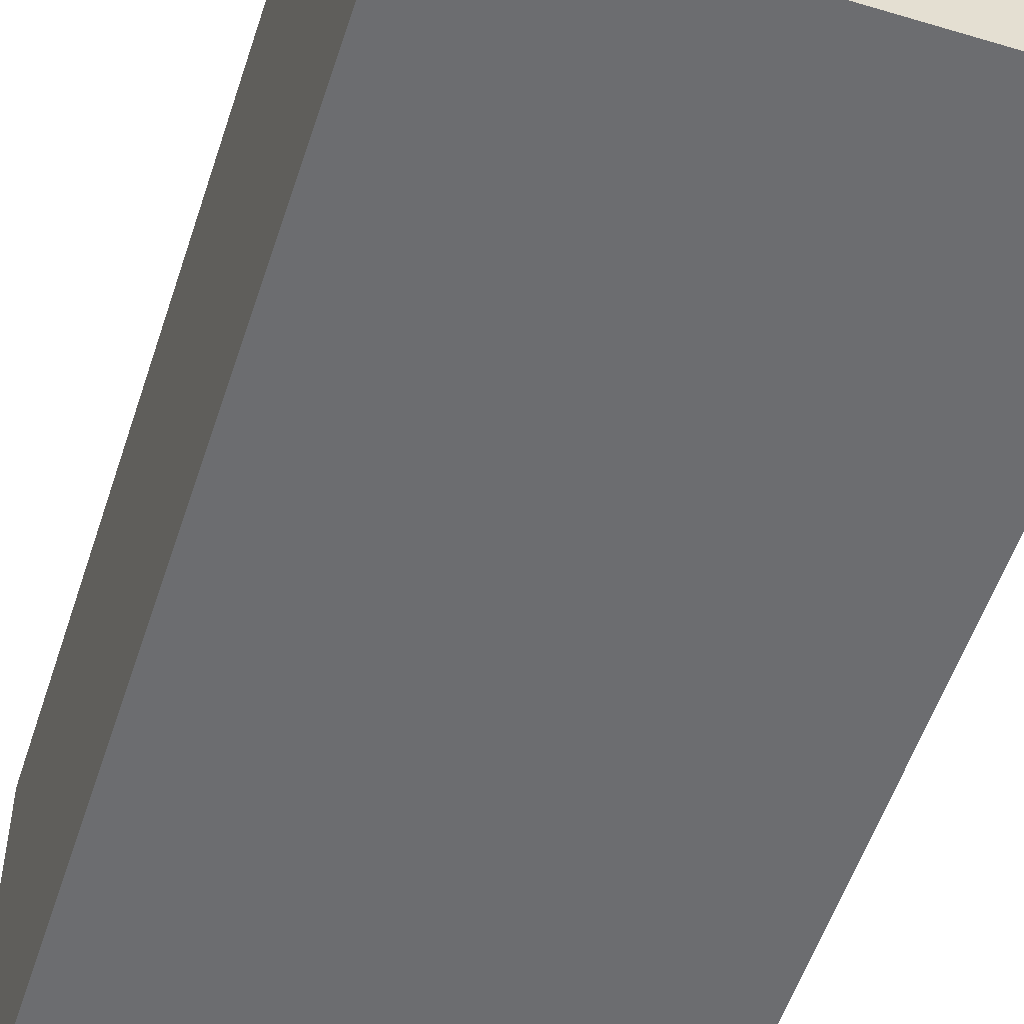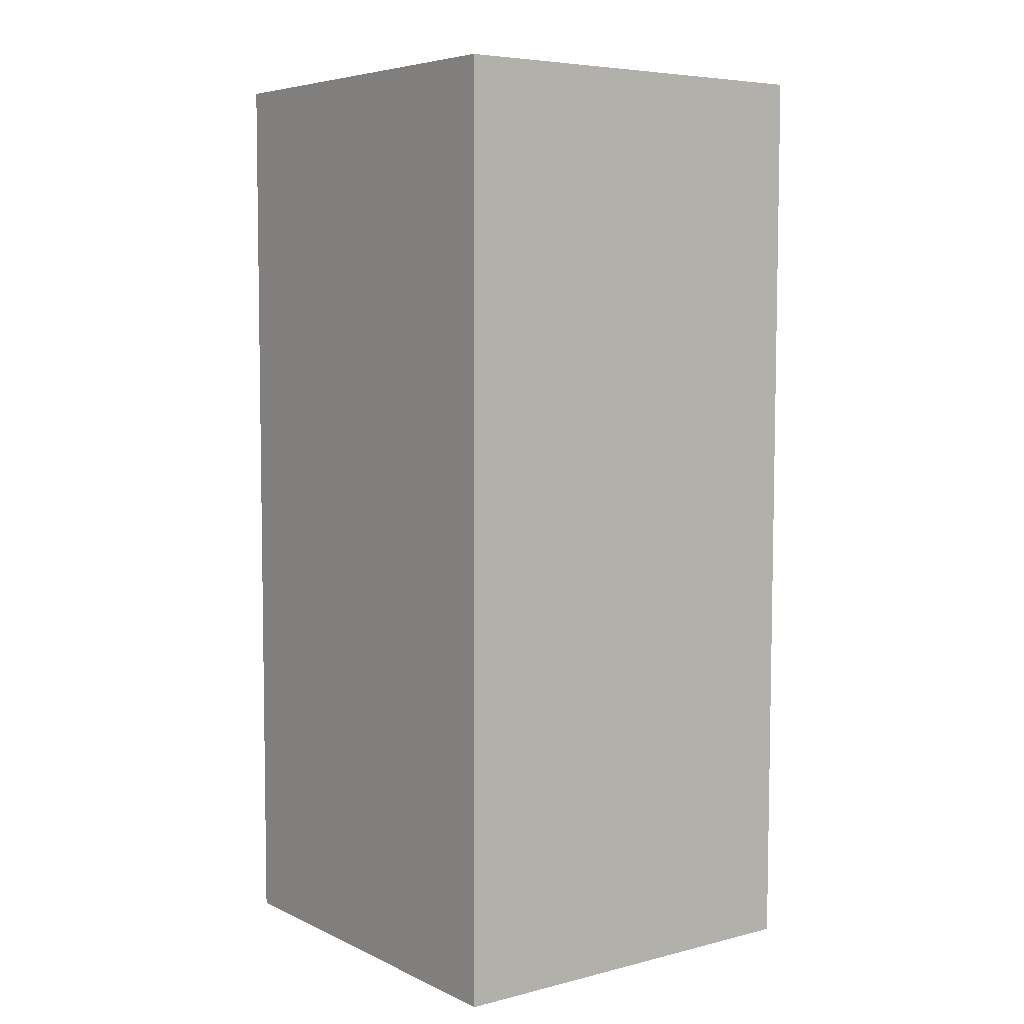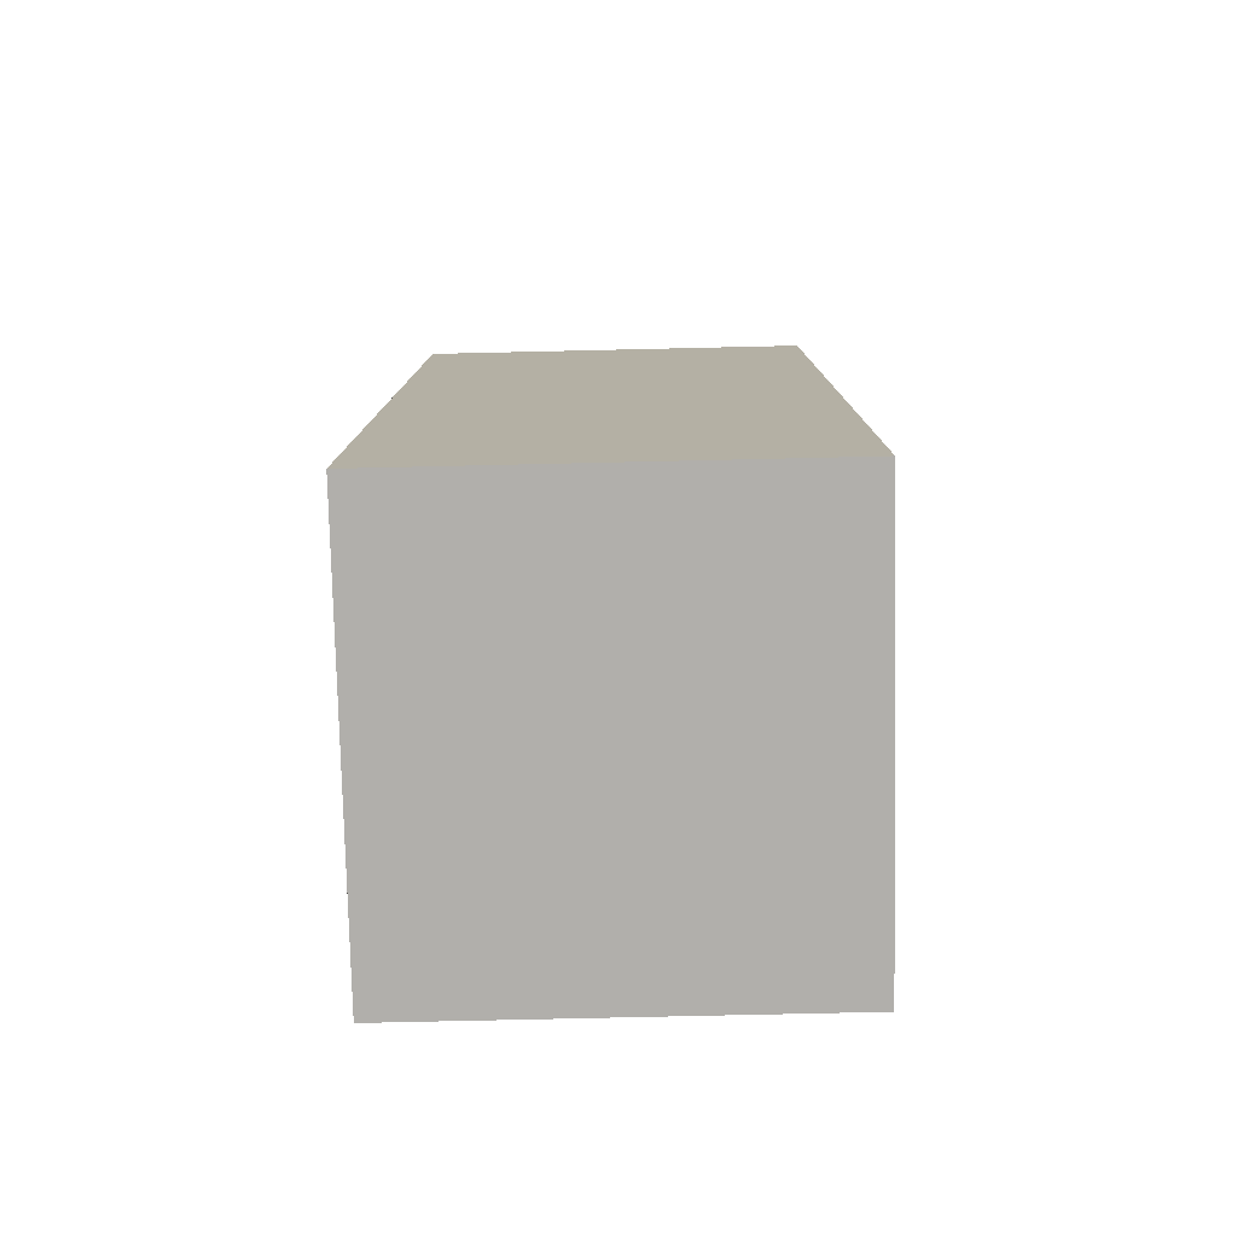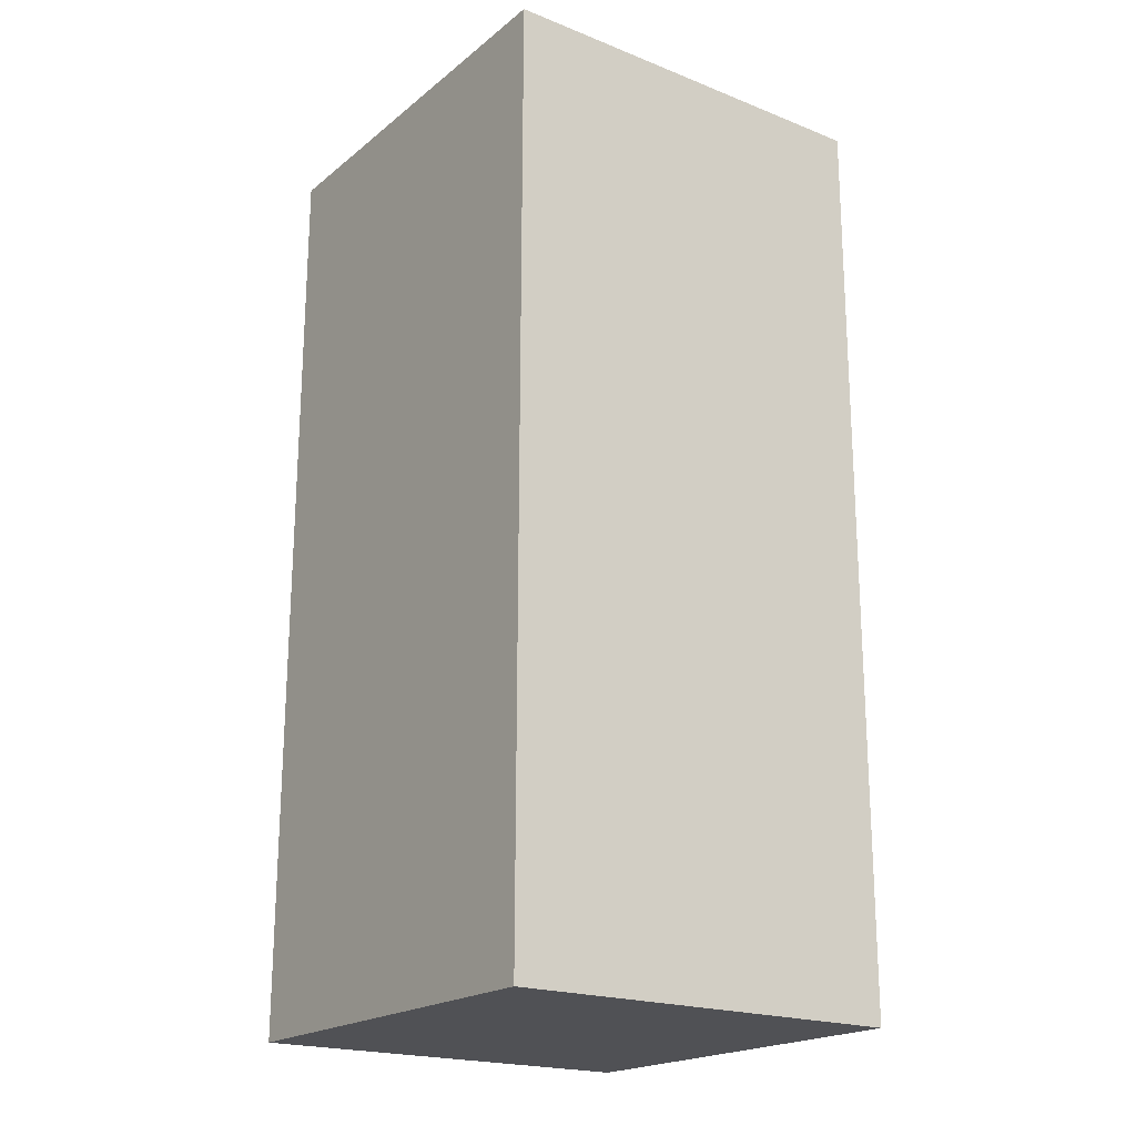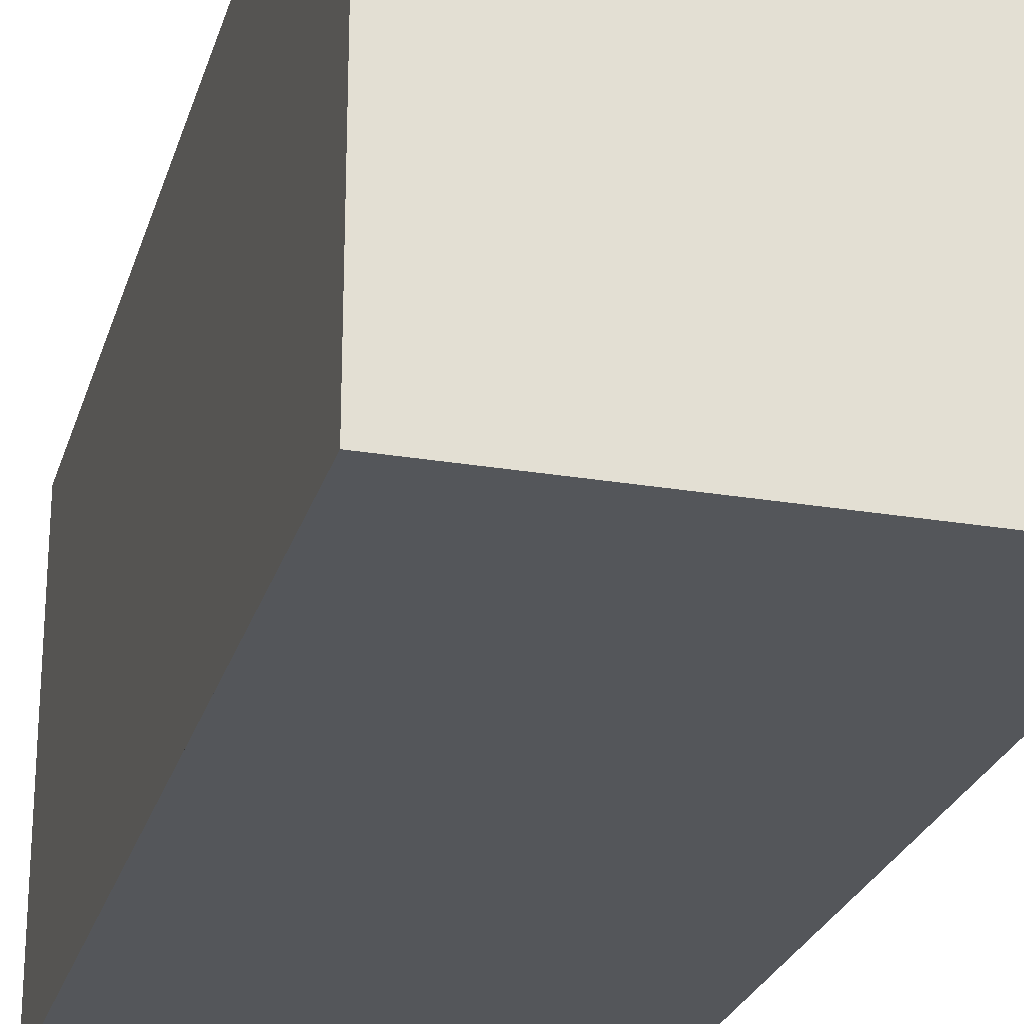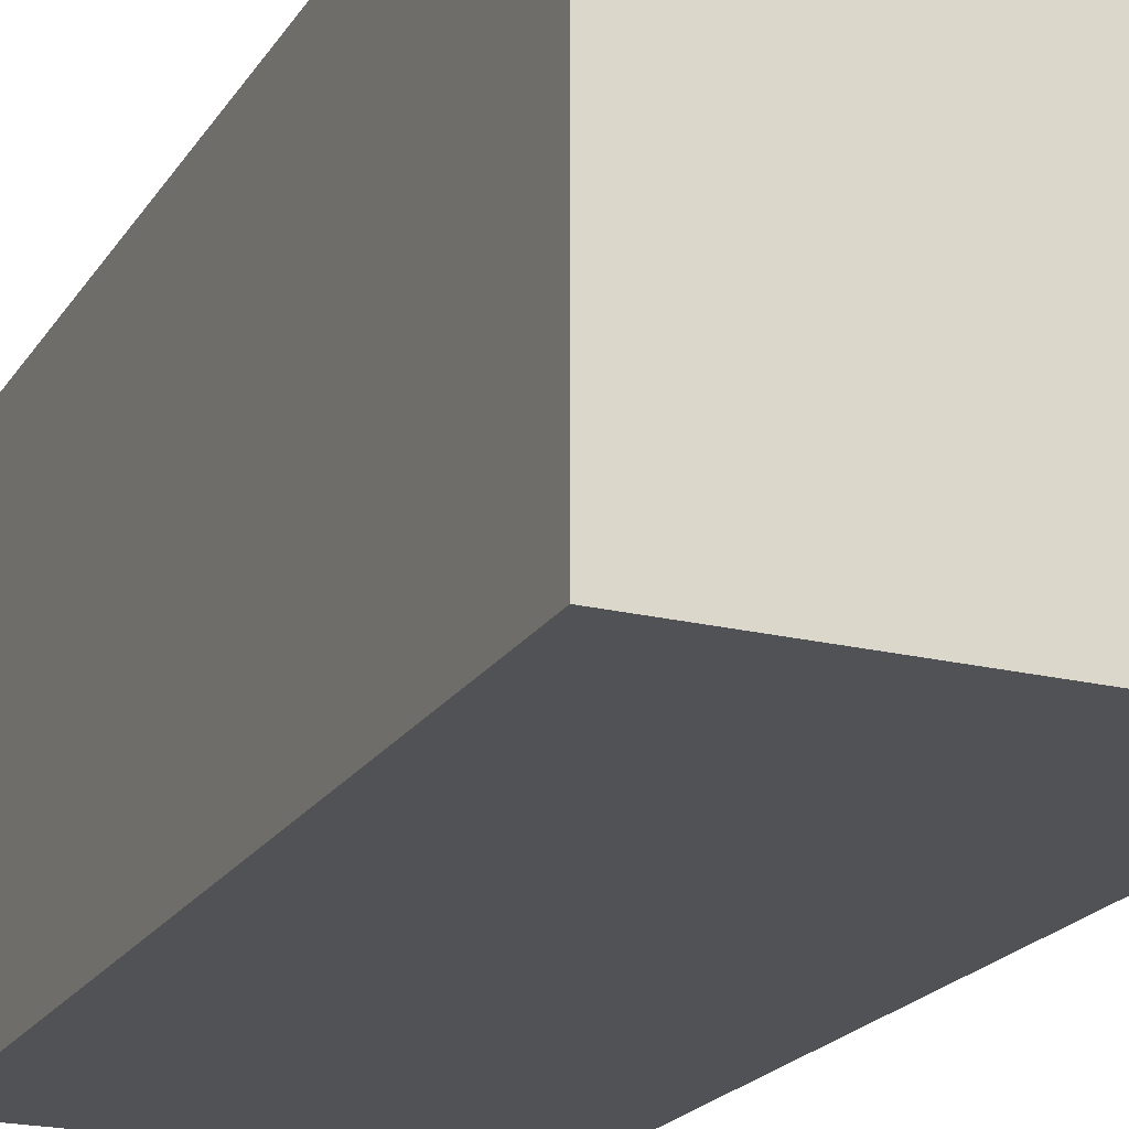
<metadata>
{"format":"obj","ext":"obj","renderer":"f3d","projection":"perspective","resolution":1024,"background":"white","views":[{"elev":-54.0,"azim":162.1,"up":"+Y"},{"elev":6.1,"azim":143.2,"up":"+Z"},{"elev":-78.4,"azim":-178.7,"up":"+Z"},{"elev":-20.2,"azim":144.4,"up":"+Z"},{"elev":-25.4,"azim":164.7,"up":"+Y"},{"elev":-20.8,"azim":156.2,"up":"+Y"}]}
</metadata>
<code>
o wallBroken
v -0.02581 0.00037 -0.0519
v 0.0128 0.000357 0.05768
v 0.0241 0.000354 -0.001813
v 0.024 0.000354 0.0577
v 0.02421 0.05202 -0.05744
v -0.02579 0.05204 -0.05753
v -0.02593 0.00037 0.01881
v 0.02402 0.05202 0.0577
v -0.026 0.00037 0.05761
v -0.02598 0.05204 0.05761
v 0.0242 0.000354 -0.05744
v -0.0258 0.00037 -0.05753
f 4 2 7 1 3
f 3 12 11
f 11 4 3
f 12 5 11
f 8 6 10
f 4 5 8
f 4 11 5
f 9 7 2
f 8 2 4
f 5 12 6
f 7 10 1
f 6 8 5
f 2 10 9
f 12 3 1
f 10 7 9
f 1 10 12
f 12 10 6
f 10 2 8

</code>
